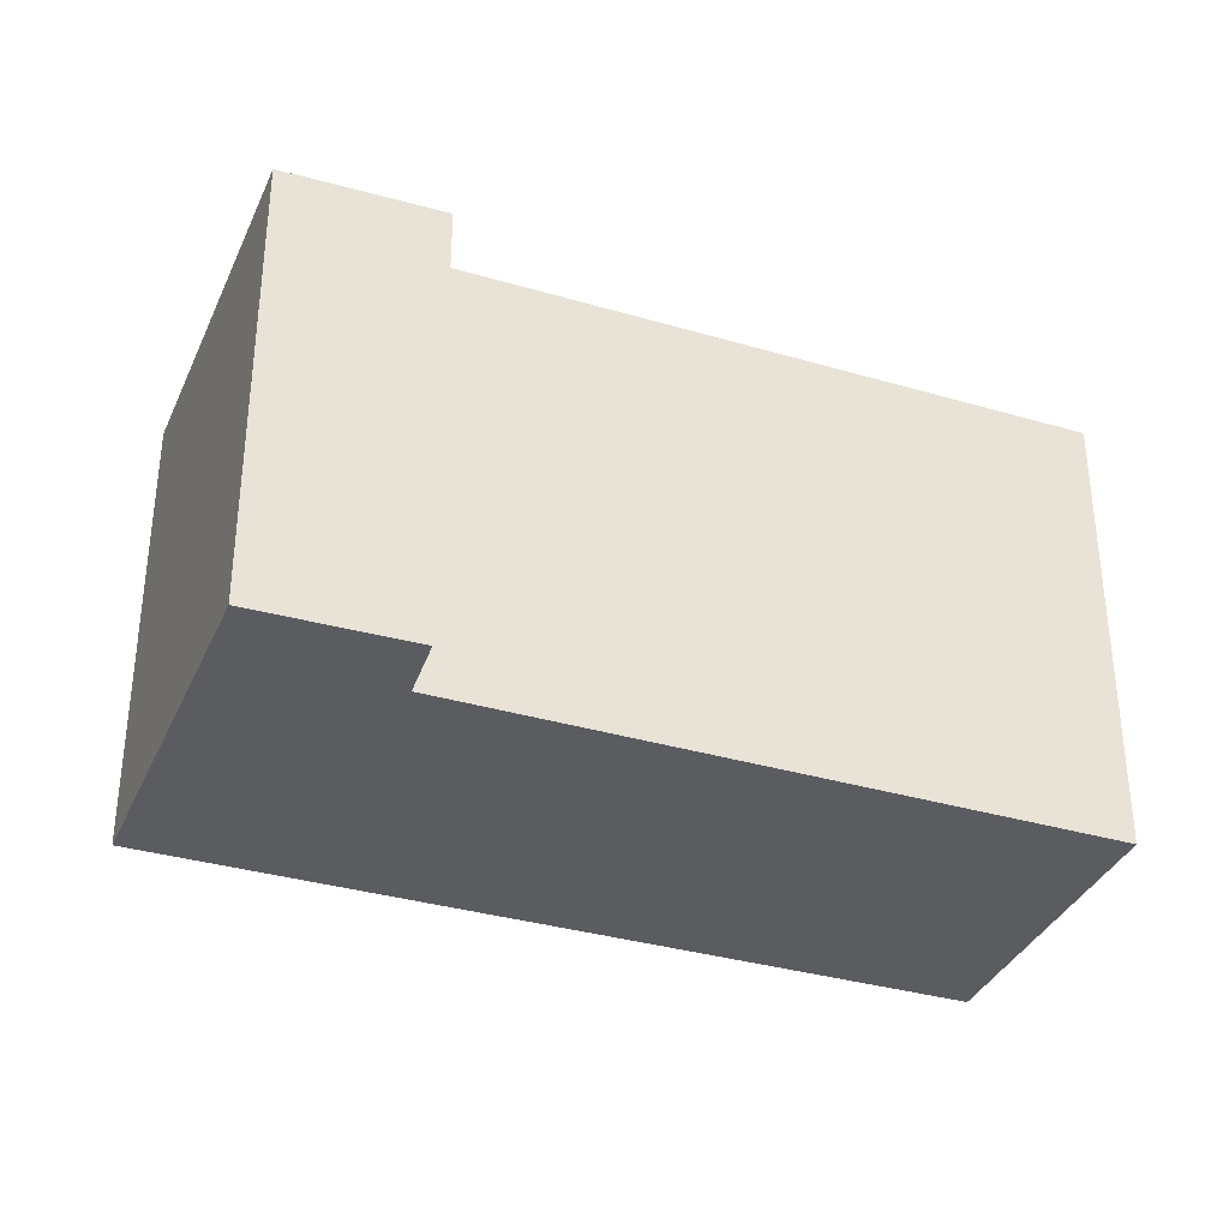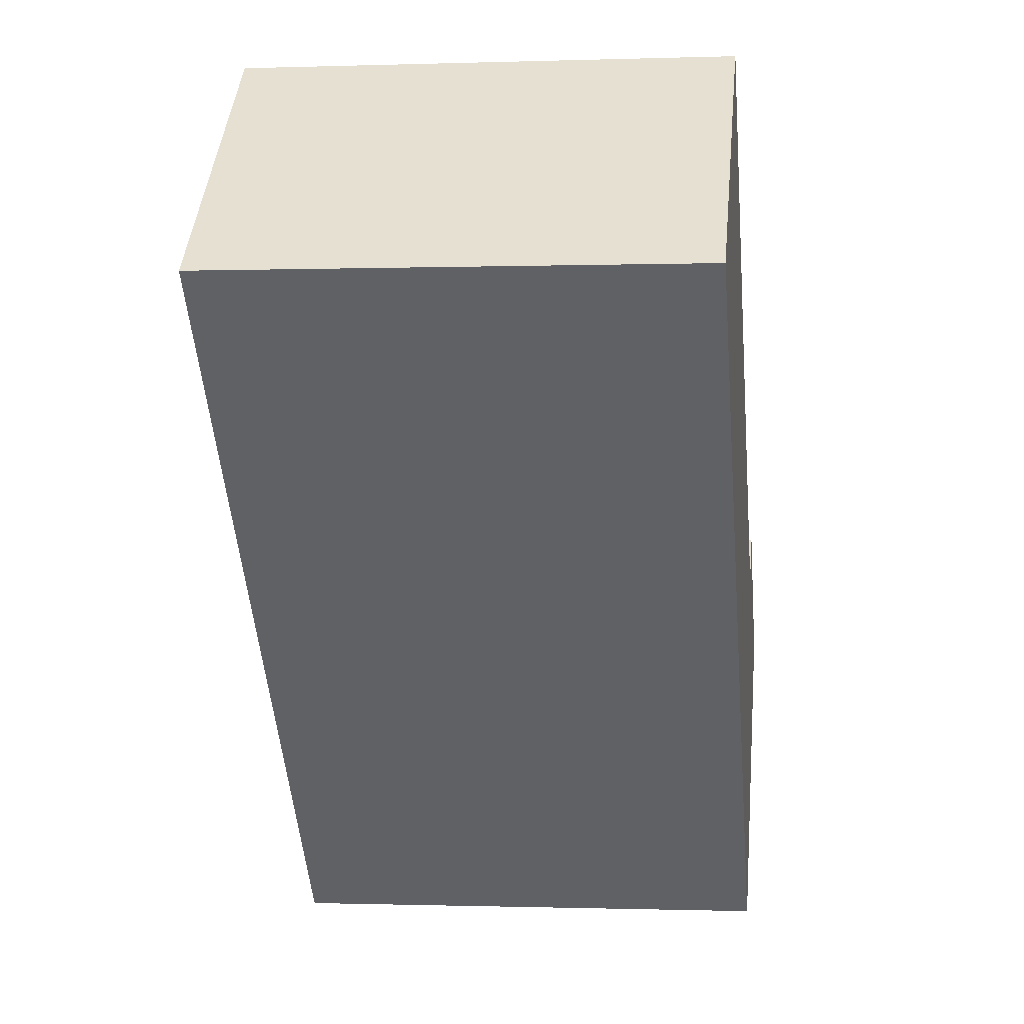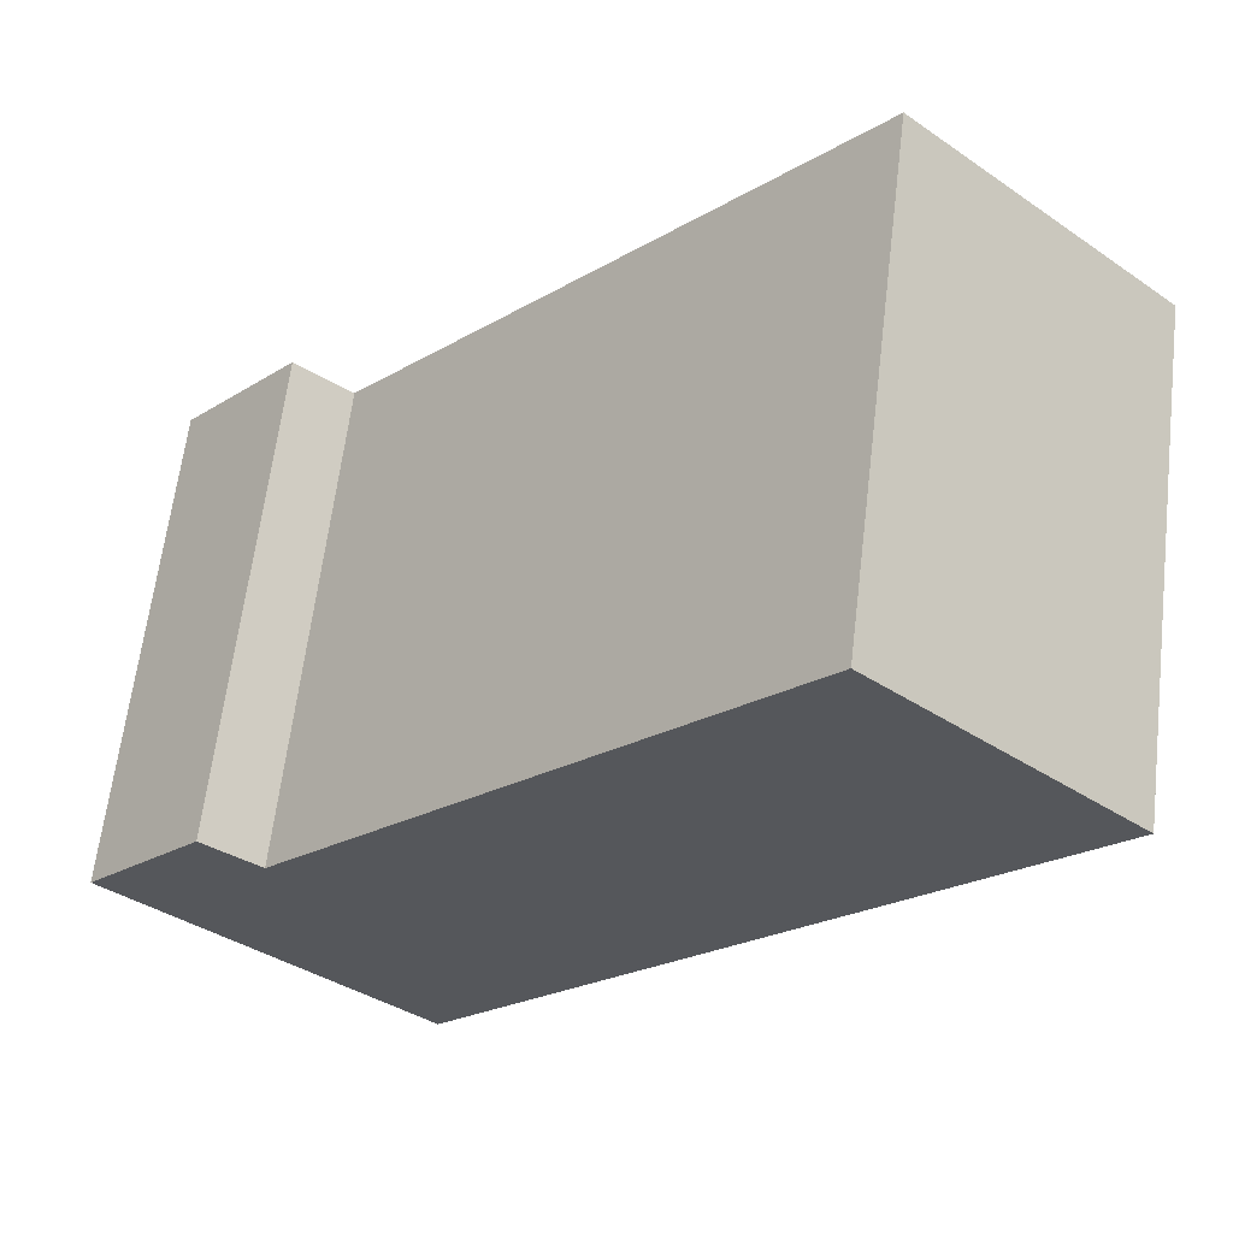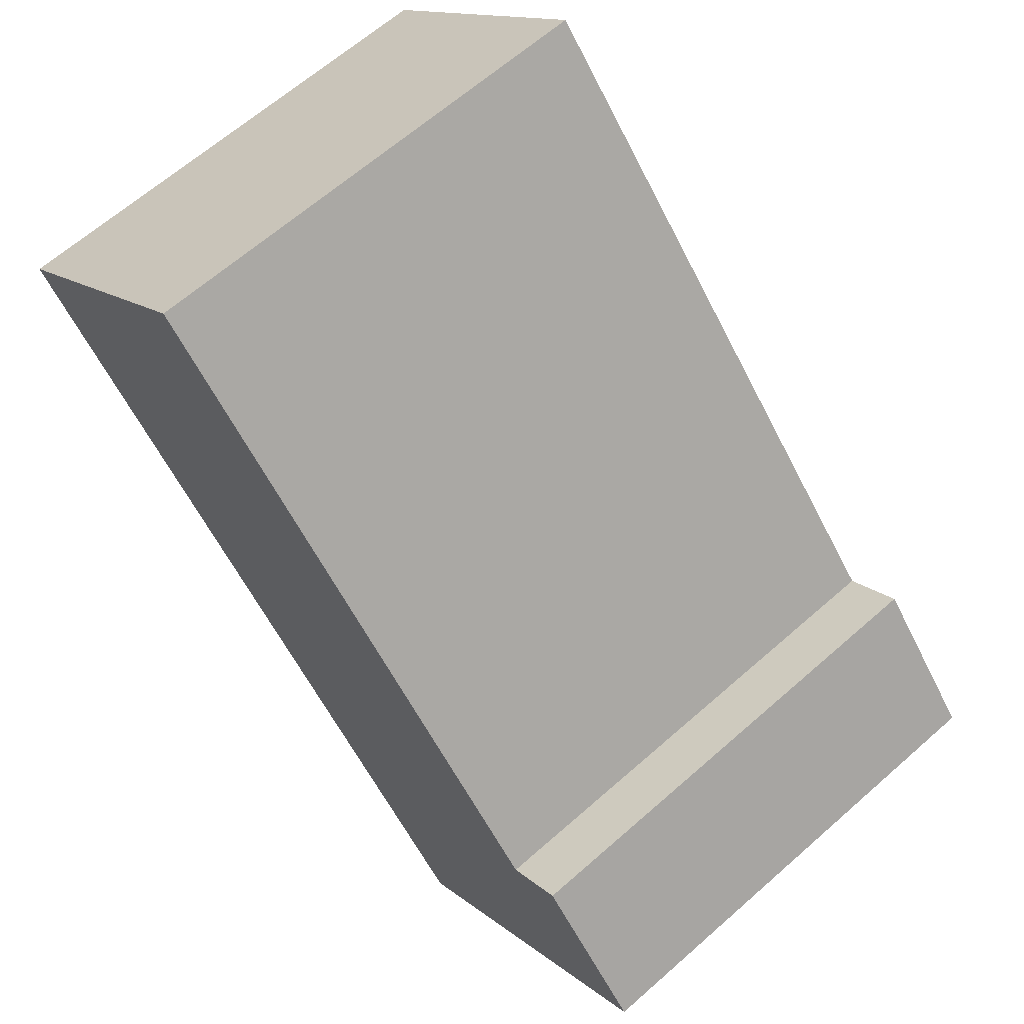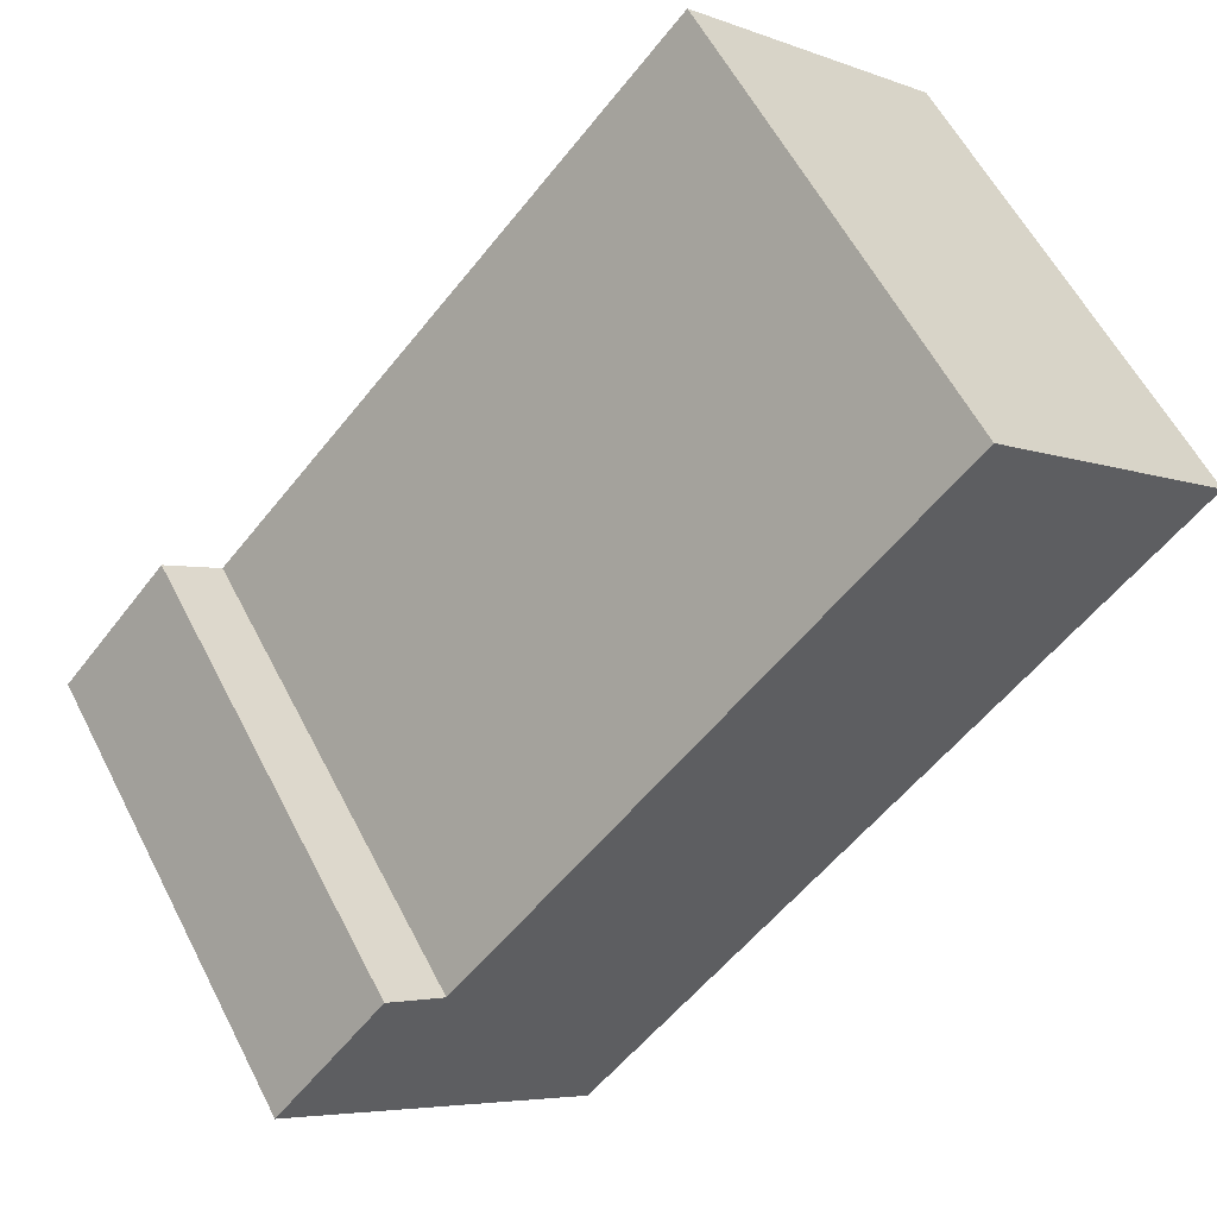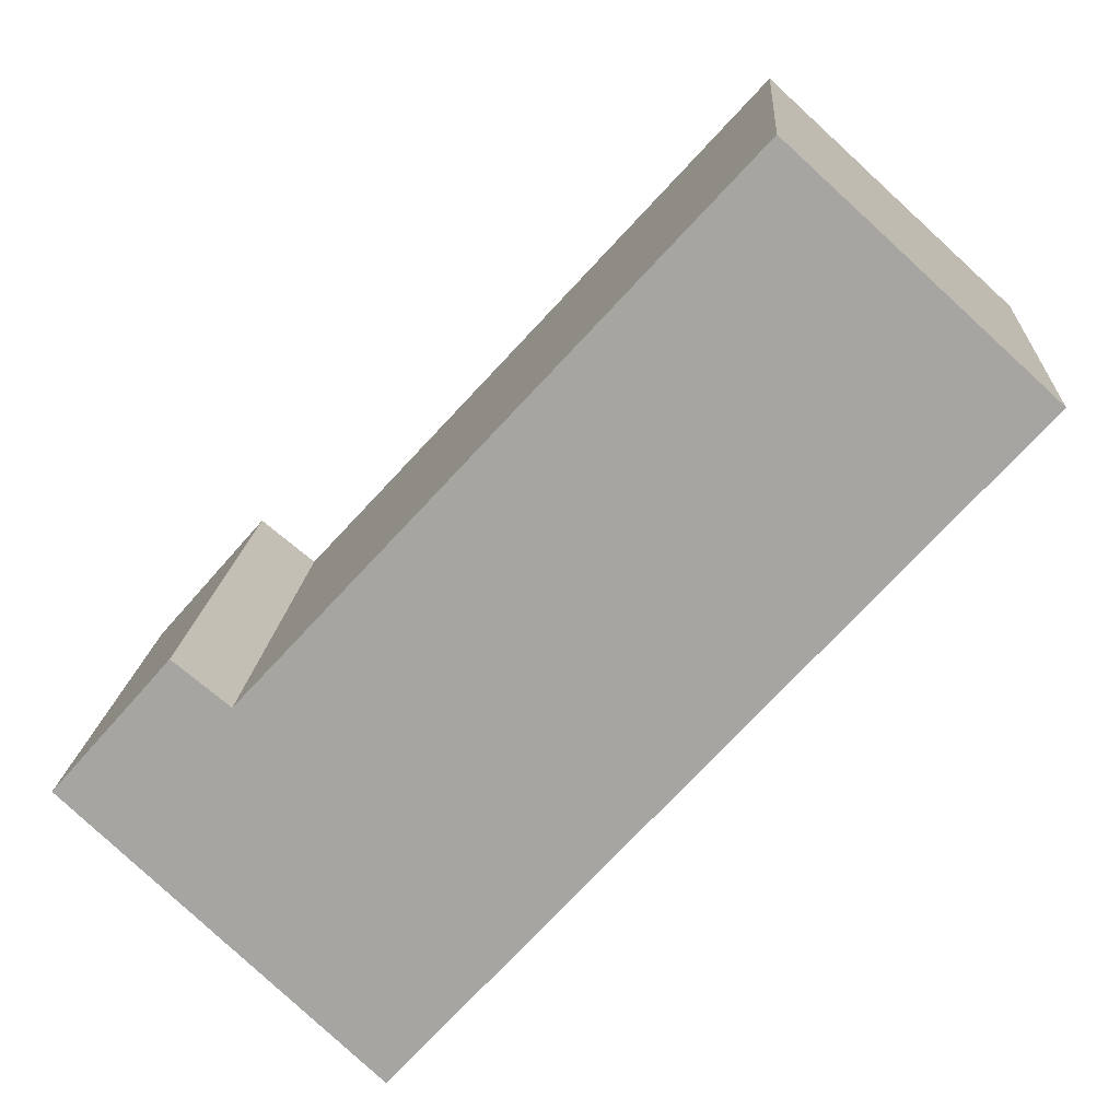
<metadata>
{"format":"obj","ext":"obj","renderer":"f3d","projection":"perspective","resolution":1024,"background":"white","views":[{"elev":-35.2,"azim":-68.6,"up":"+Y"},{"elev":-0.7,"azim":97.2,"up":"+Z"},{"elev":63.0,"azim":6.9,"up":"+Z"},{"elev":64.2,"azim":-131.7,"up":"+Z"},{"elev":58.3,"azim":-27.0,"up":"+Z"},{"elev":15.6,"azim":3.6,"up":"+Z"}]}
</metadata>
<code>
v  1.421 2.302 -1.33
v  3.044 2.302 2.83
v  4.229 2.302 1.745
v  0.795 2.302 0.397
v  0.535 2.302 0.608
v  0 2.302 1.41e-16
v  3.044 -1.733e-16 2.83
v  4.229 -1.069e-16 1.745
v  0.535 -3.723e-17 0.608
v  0.795 -2.431e-17 0.397
v  1.421 8.144e-17 -1.33
v  0 0 0
g defaultobject
f 1 2 3
f 2 1 4
f 4 1 5
f 5 1 6
f 7 3 2
f 3 7 8
f 9 4 5
f 4 9 10
f 8 1 3
f 1 8 11
f 11 6 1
f 6 11 12
f 12 5 6
f 5 12 9
f 10 2 4
f 2 10 7
f 7 11 8
f 11 7 10
f 11 10 9
f 11 9 12

</code>
